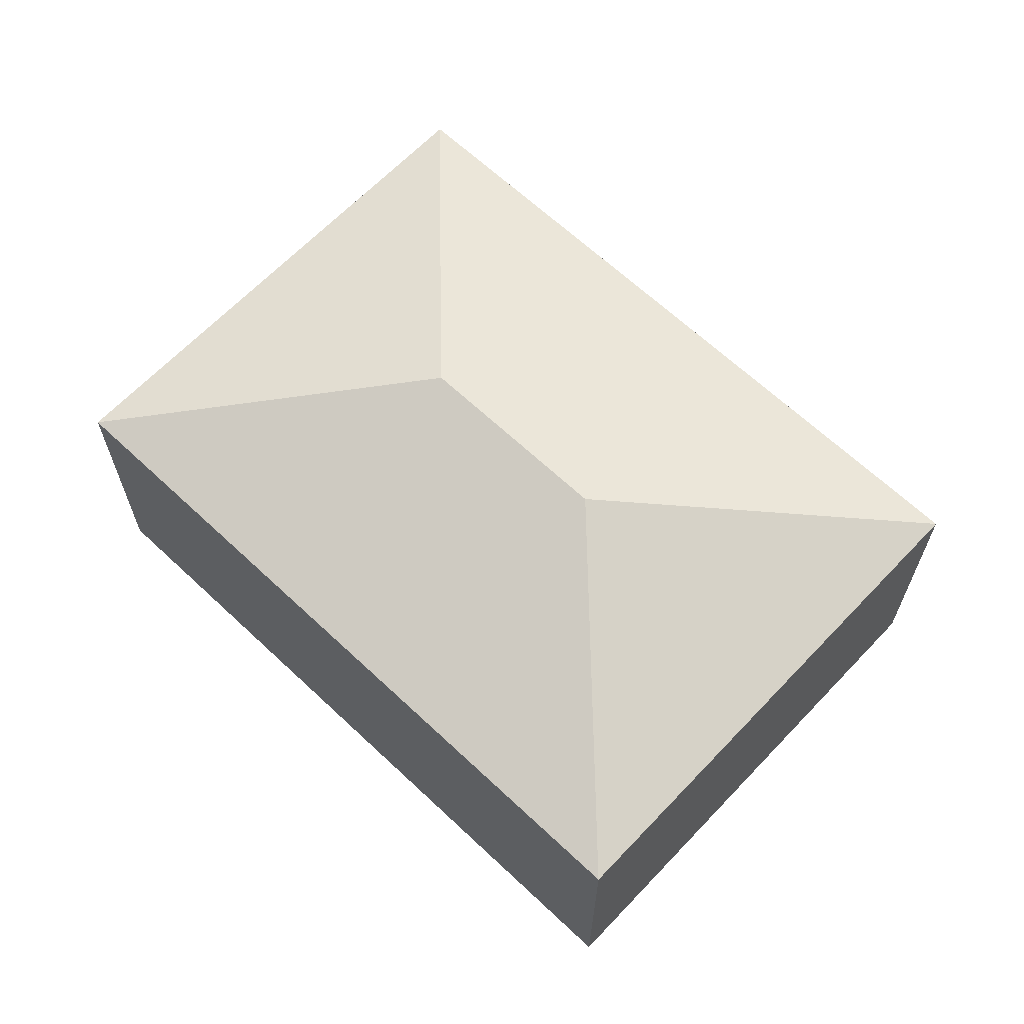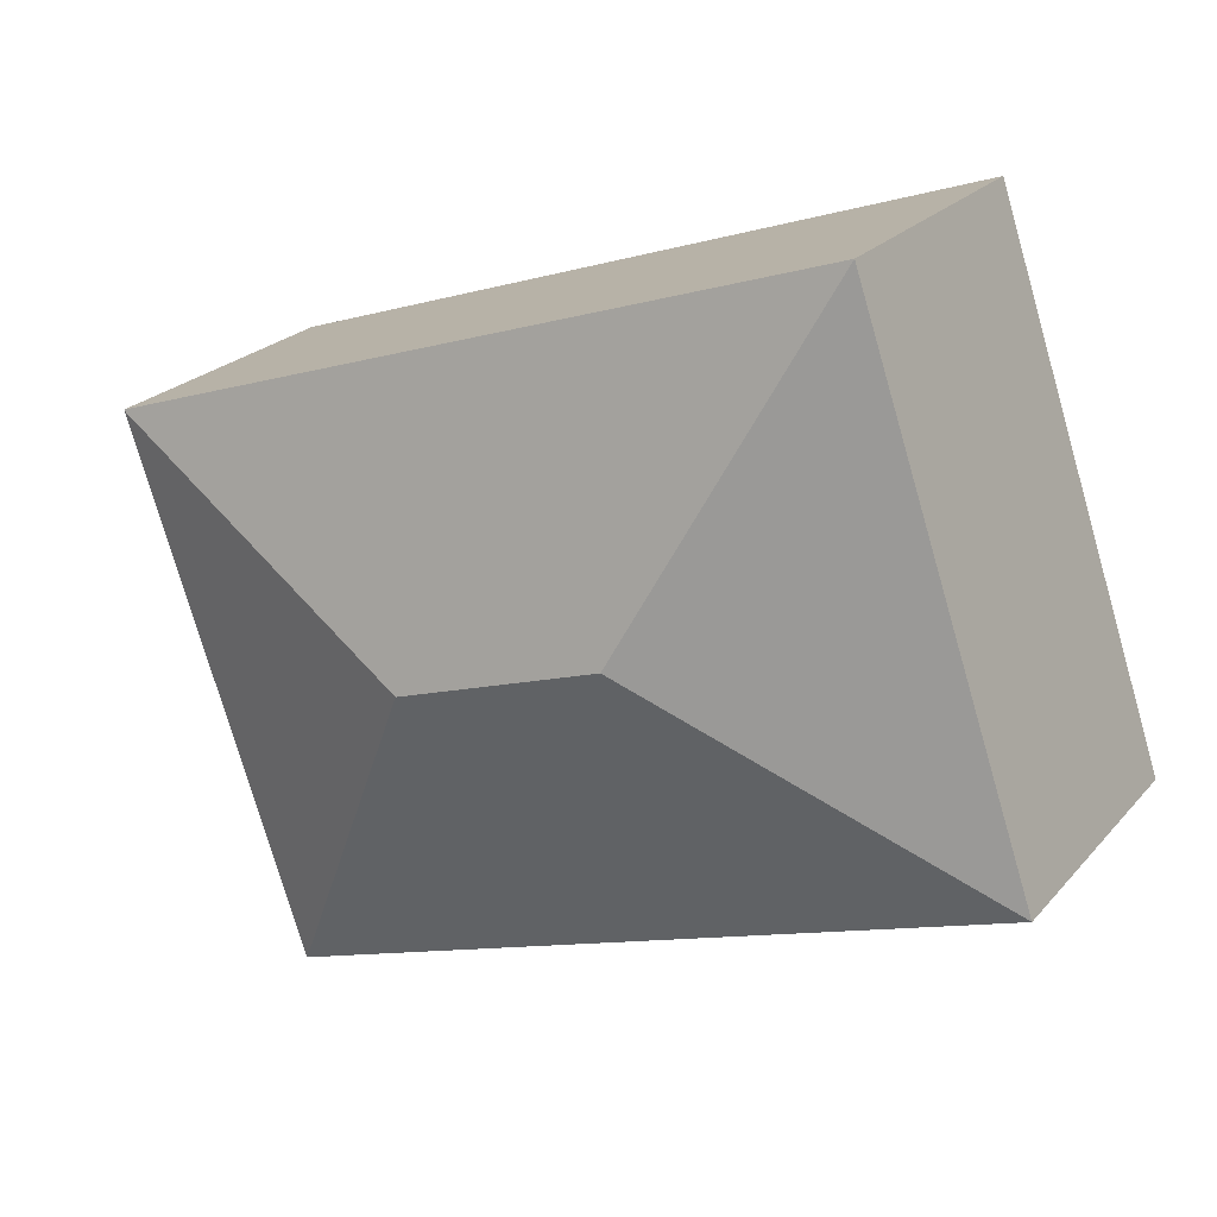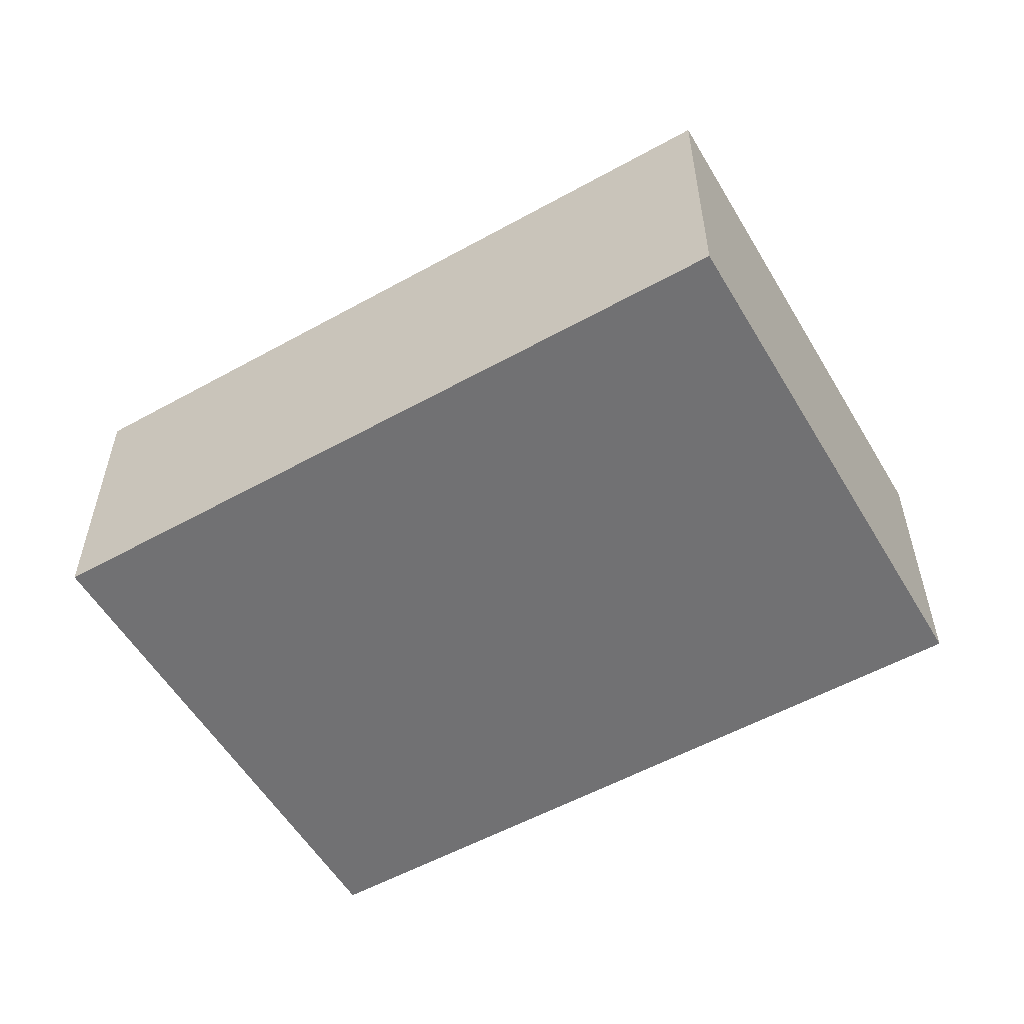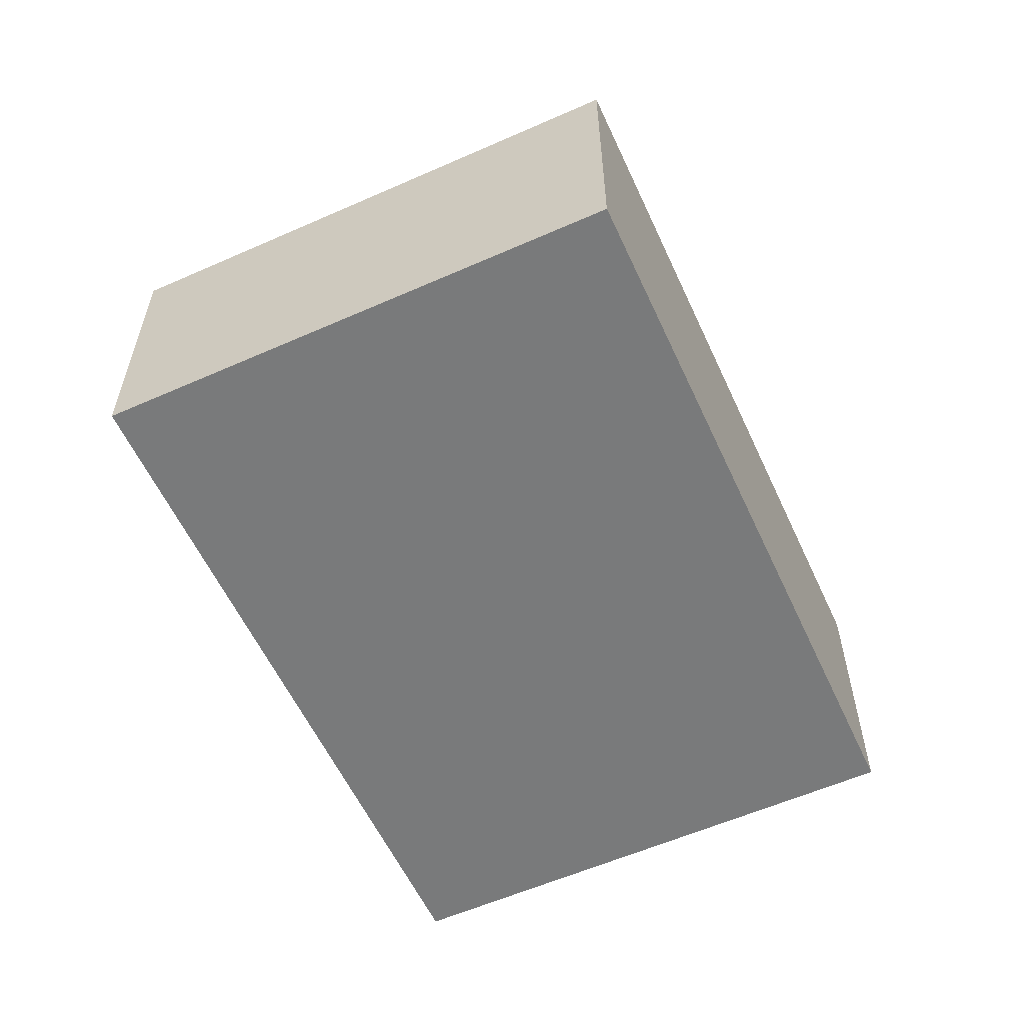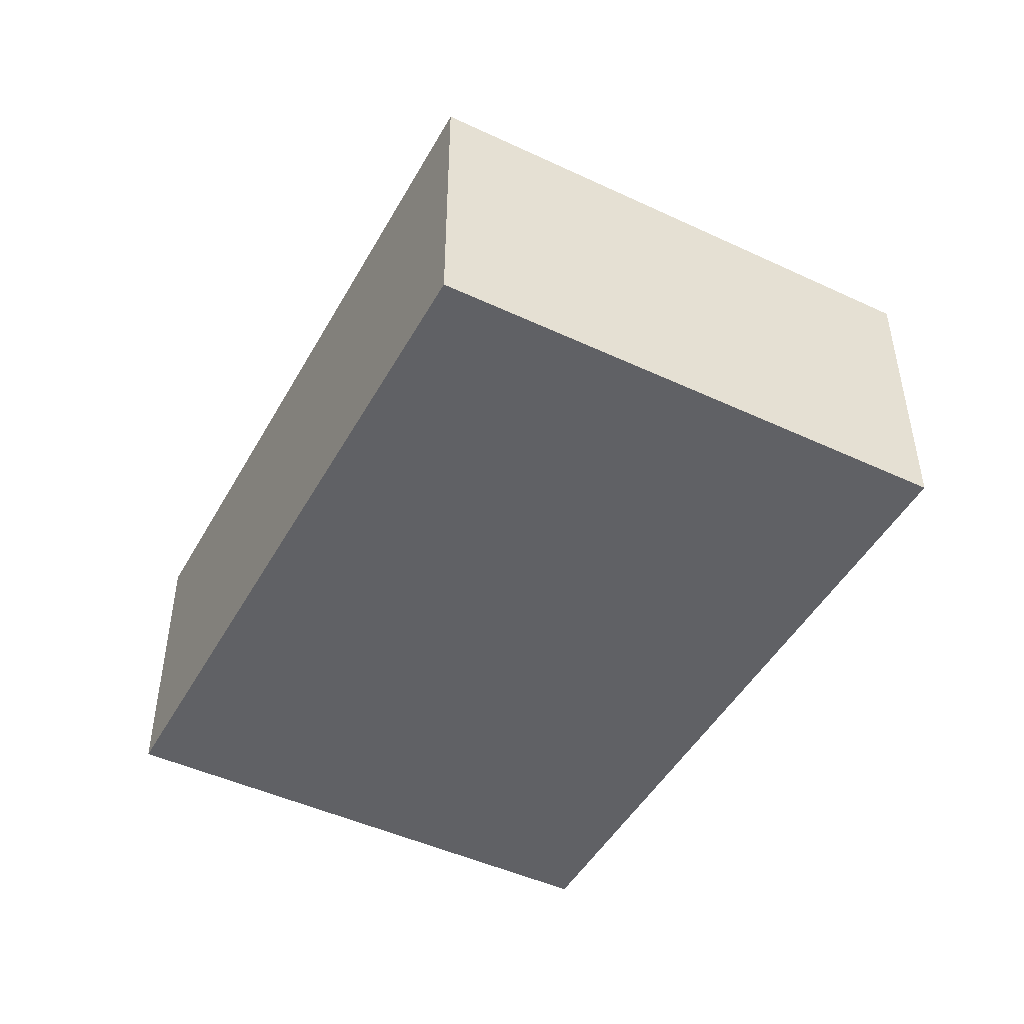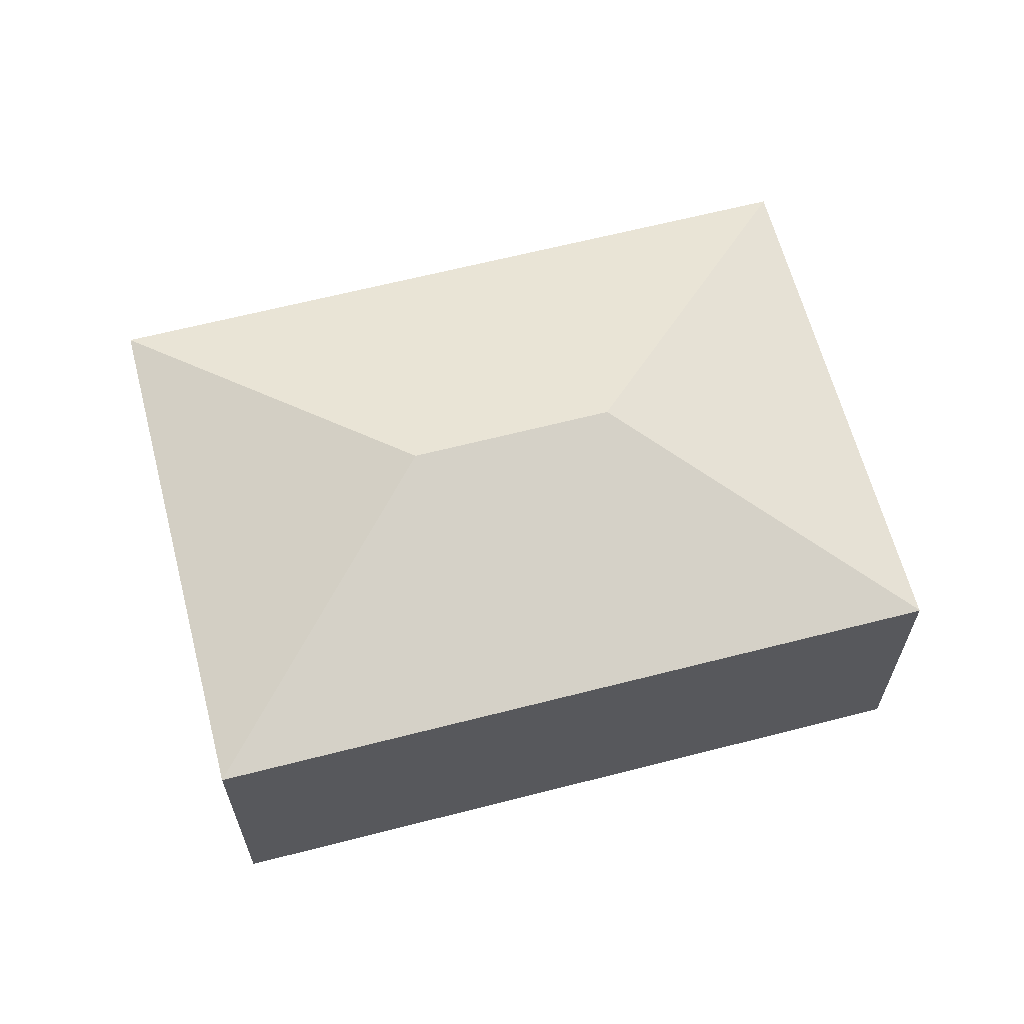
<metadata>
{"format":"obj","ext":"obj","renderer":"f3d","projection":"perspective","resolution":1024,"background":"white","views":[{"elev":64.8,"azim":-117.8,"up":"+Y"},{"elev":23.2,"azim":-150.0,"up":"+Z"},{"elev":-55.3,"azim":49.0,"up":"+Y"},{"elev":-58.0,"azim":-46.7,"up":"+Y"},{"elev":-47.1,"azim":-99.2,"up":"+Y"},{"elev":63.3,"azim":4.1,"up":"+Y"}]}
</metadata>
<code>
v  13.97 9.541 2.628
v  18.97 7.388 -4.374
v  18.34 7.388 -6.229
v  22.82 7.388 6.995
v  8.85 9.541 4.367
v  0 7.388 4.524e-16
v  4.479 7.39 13.21
v  5.116 7.392 13
v  22.83 7.382 7.014
v  18.34 3.814e-16 -6.229
v  0 0 0
v  4.479 -8.089e-16 13.21
v  22.83 -4.295e-16 7.014
v  5.116 -7.958e-16 13
v  22.82 -4.283e-16 6.995
v  18.97 2.678e-16 -4.374
g defaultobject
f 1 2 3
f 2 1 4
f 5 3 6
f 3 5 1
f 5 6 7
f 8 5 7
f 5 8 9
f 5 9 1
f 1 9 4
f 10 6 3
f 6 10 11
f 6 12 7
f 12 6 11
f 12 8 7
f 8 12 9
f 9 12 13
f 13 12 14
f 9 15 4
f 15 9 13
f 15 2 4
f 2 15 16
f 2 16 3
f 3 16 10
f 10 12 11
f 12 10 14
f 14 10 13
f 13 10 16

</code>
